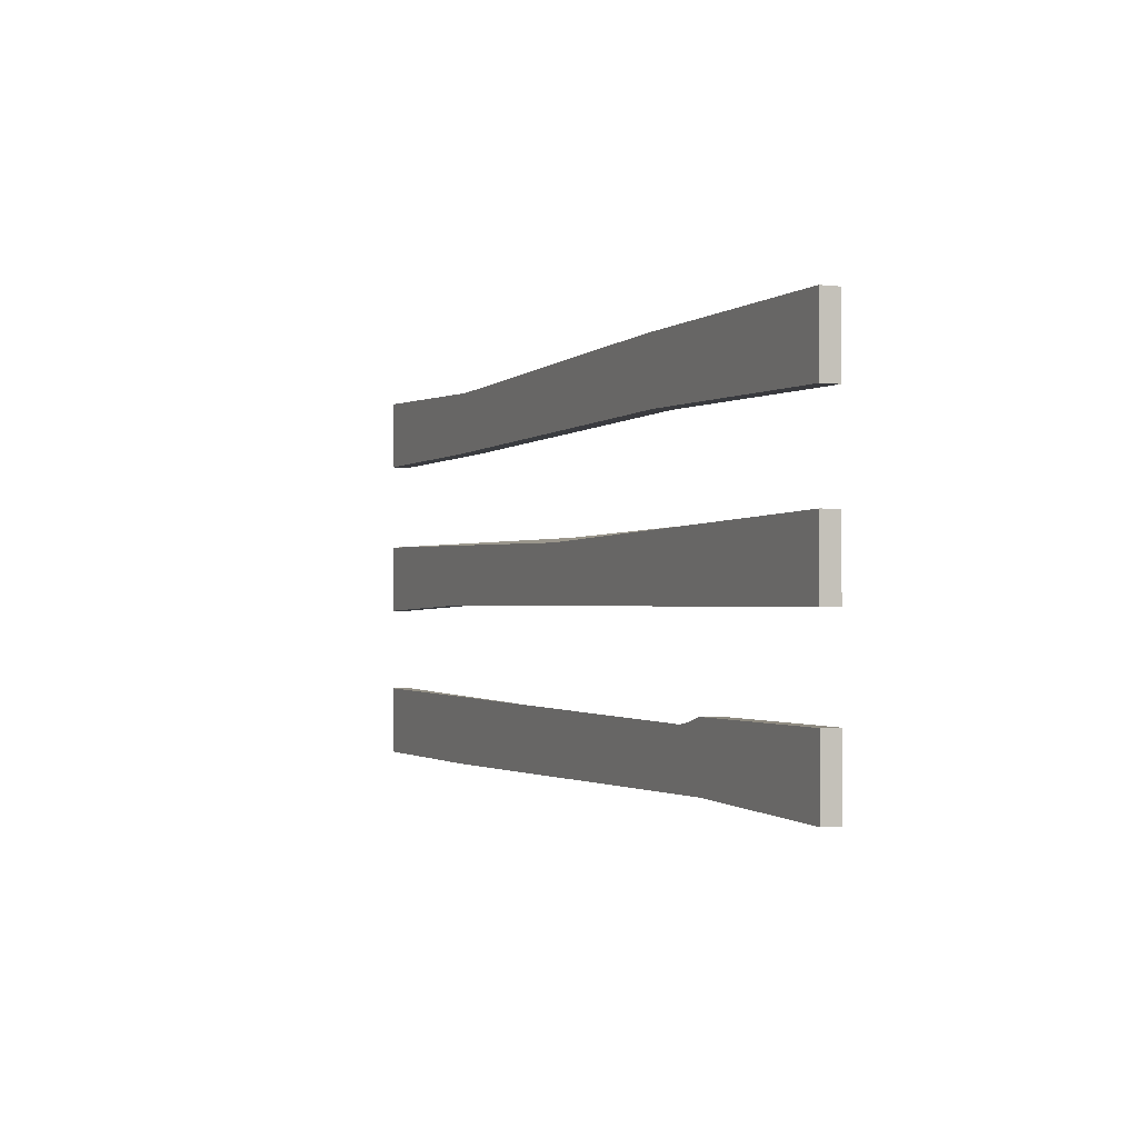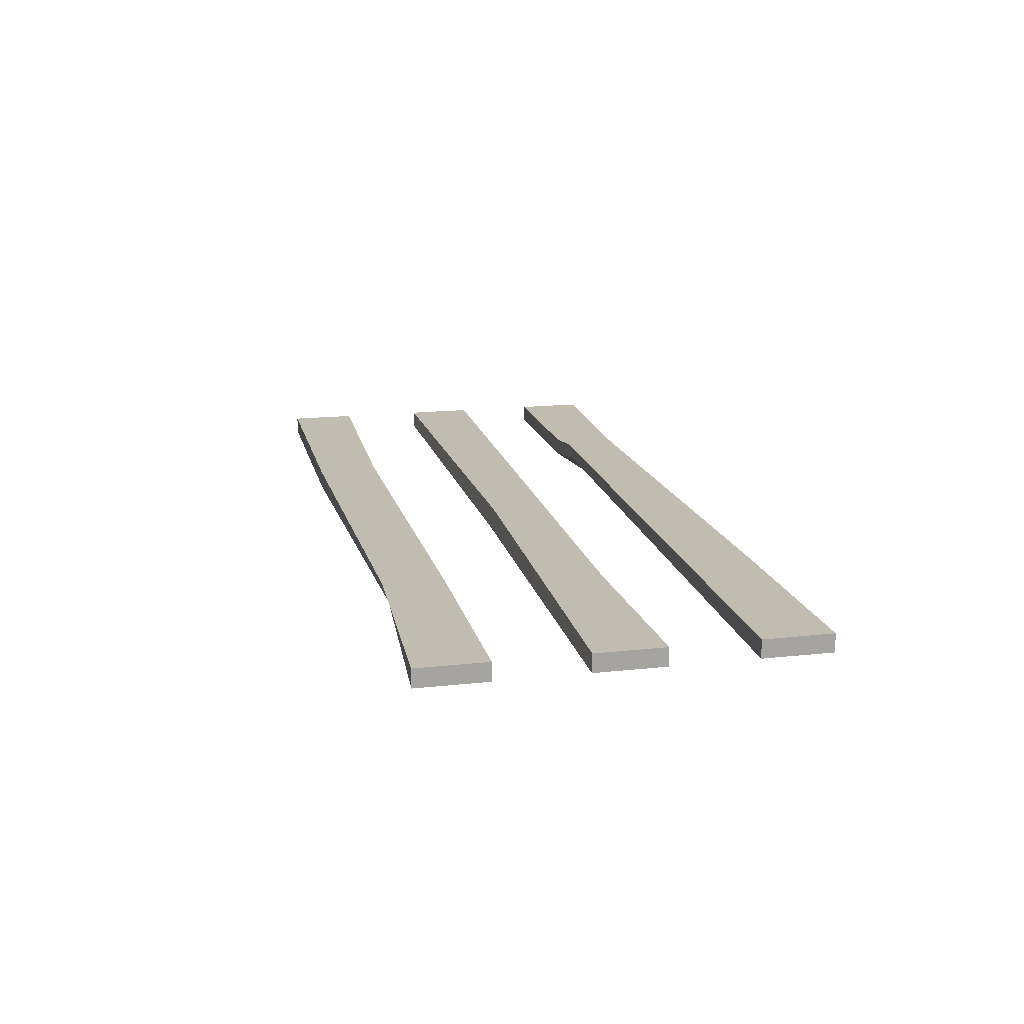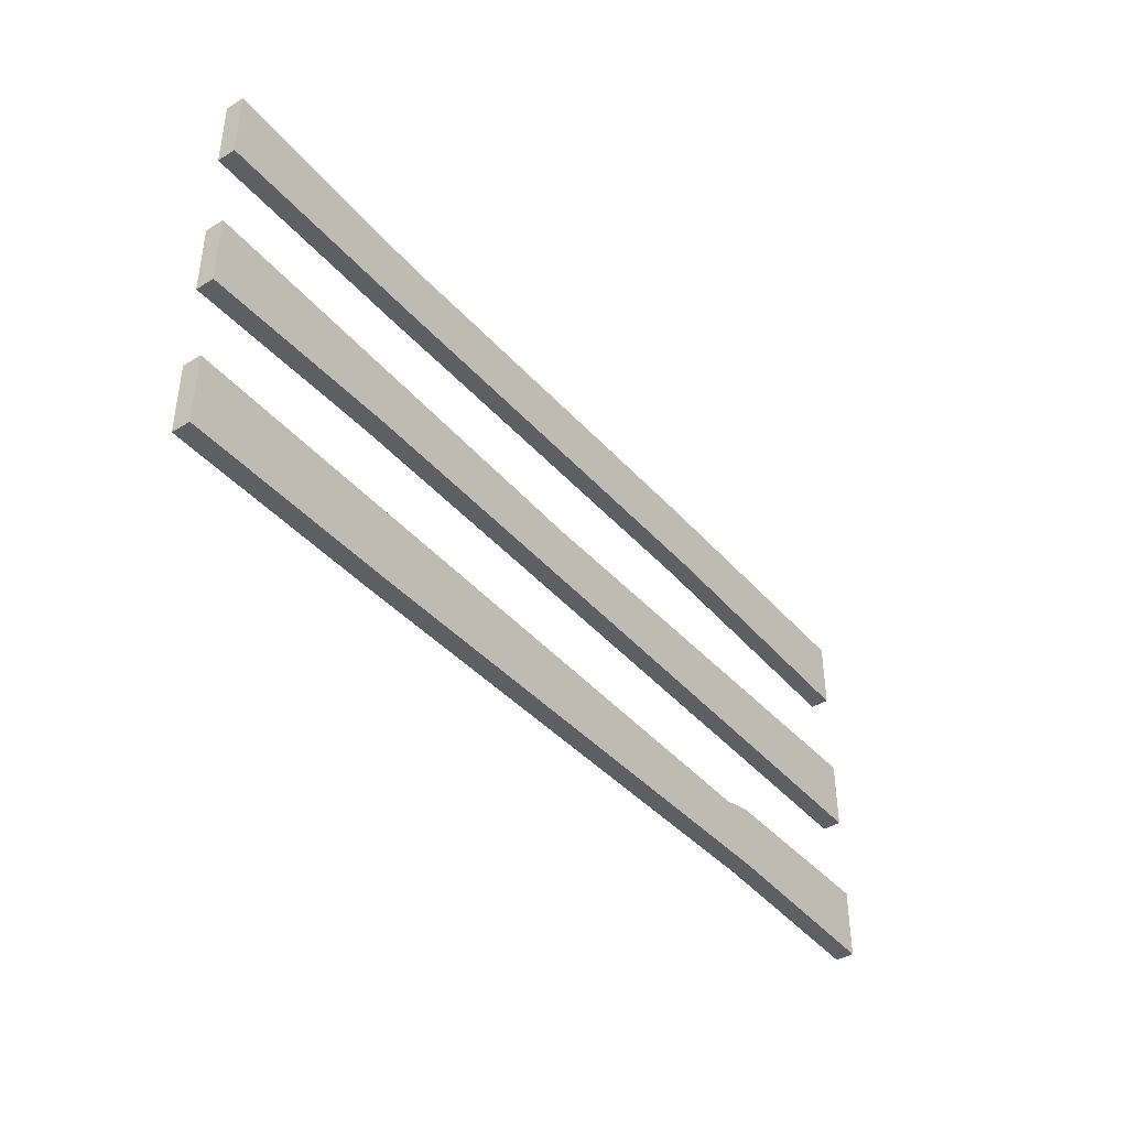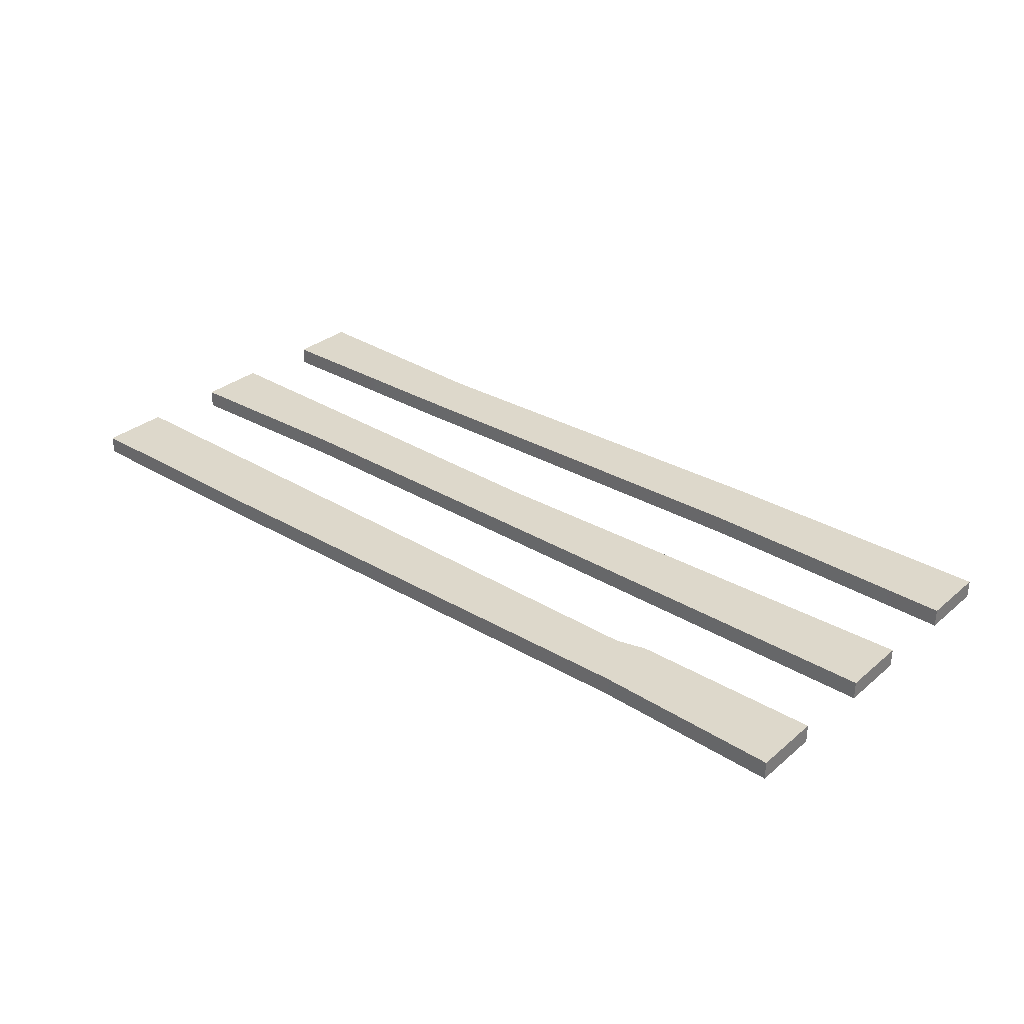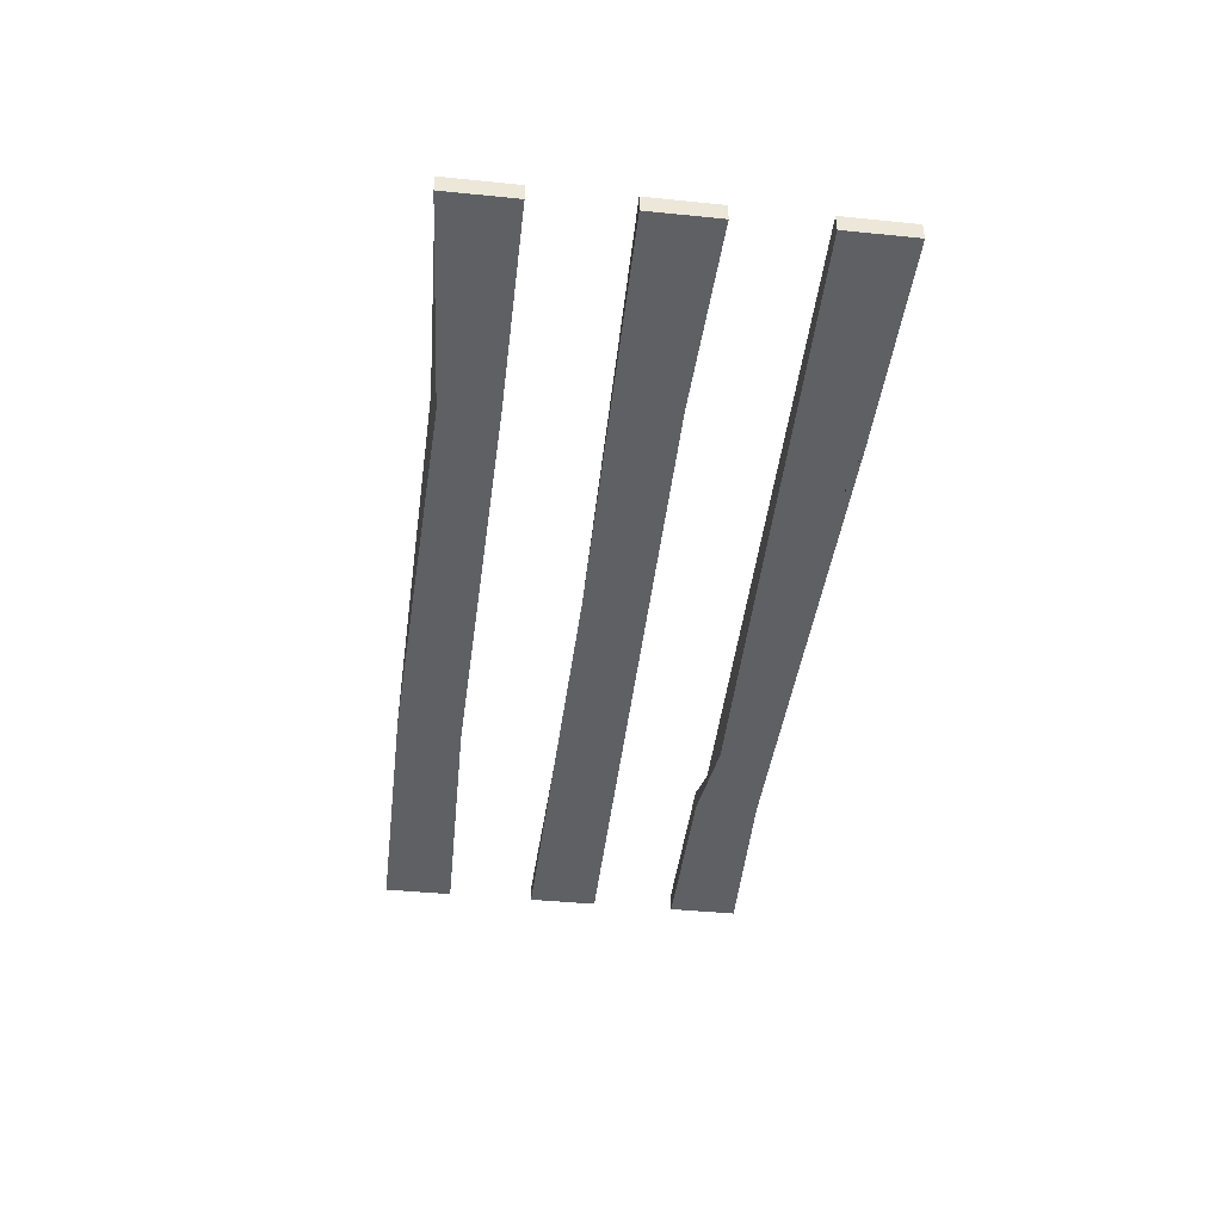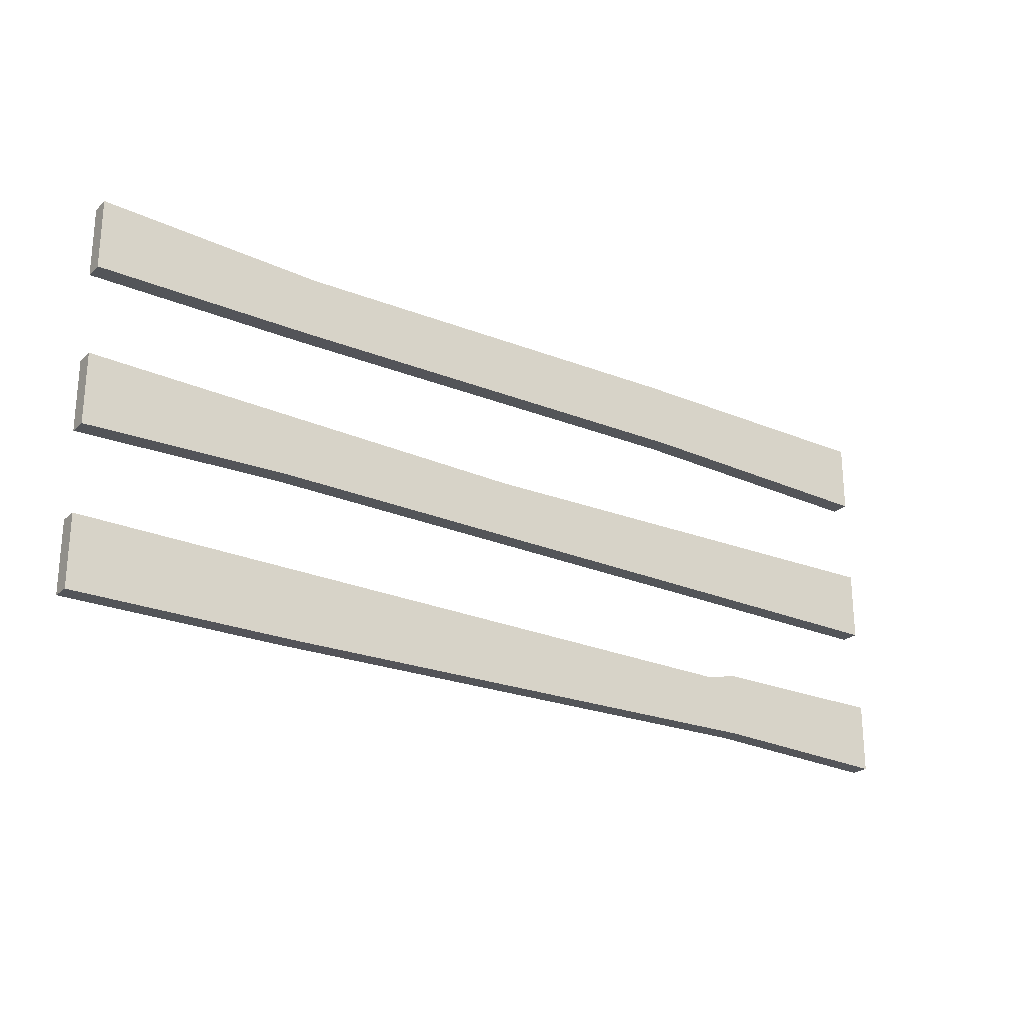
<metadata>
{"format":"obj","ext":"obj","renderer":"f3d","projection":"perspective","resolution":1024,"background":"white","views":[{"elev":-1.3,"azim":66.4,"up":"+Y"},{"elev":16.6,"azim":-102.7,"up":"+Z"},{"elev":-41.1,"azim":-53.2,"up":"+Y"},{"elev":31.5,"azim":40.4,"up":"+Z"},{"elev":-42.9,"azim":-96.8,"up":"+Z"},{"elev":-24.1,"azim":-34.8,"up":"+Y"}]}
</metadata>
<code>
v 0.03203 101 2.456
v 250 101 2.456
v 0.03203 119.8 2.456
v 250 119.8 2.456
v 0.03203 119.8 -2.456
v 250 119.8 -2.456
v 0.03203 101 -2.456
v 250 101 -2.456
v 173.7 119.8 2.456
v 173.7 119.8 -2.456
v 177.1 102.5 -2.456
v 177.1 102.5 2.456
v 60.1 117.4 2.456
v 60.1 115.8 -2.456
v 58.75 101 -2.456
v 58.75 101 2.456
v 0.03203 58.14 2.456
v 250 58.14 2.456
v 0.03203 76.98 2.456
v 250 76.98 2.456
v 0.03203 76.98 -2.456
v 250 76.98 -2.456
v 0.03203 58.14 -2.456
v 250 58.14 -2.456
v 120.9 74.57 2.456
v 120.9 75.85 -2.456
v 53.98 59.53 -2.456
v 53.98 59.53 2.456
v 0.03203 16.25 2.456
v 250 16.25 2.456
v 0.03203 35.09 2.456
v 250 35.09 2.456
v 0.03203 35.09 -2.456
v 250 35.09 -2.456
v 0.03203 16.25 -2.456
v 250 16.25 -2.456
v 199.5 35.09 2.456
v 199.5 35.09 -2.456
v 199.5 18.03 -2.456
v 199.5 18.03 2.456
v 191.6 33.04 2.456
v 191.6 31.71 -2.456
v 58.75 16.25 -2.456
v 58.75 16.25 2.456
f 1 16 13 3
f 3 13 14 5
f 5 14 15 7
f 7 15 16 1
f 2 8 6 4
f 7 1 3 5
f 9 4 6 10
f 11 10 6 8
f 12 11 8 2
f 9 12 2 4
f 13 9 10 14
f 15 14 10 11
f 16 15 11 12
f 13 16 12 9
f 17 28 25 19
f 19 25 26 21
f 21 26 27 23
f 23 27 28 17
f 18 24 22 20
f 23 17 19 21
f 25 20 22 26
f 27 26 22 24
f 28 27 24 18
f 25 28 18 20
f 29 44 41 31
f 31 41 42 33
f 33 42 43 35
f 35 43 44 29
f 30 36 34 32
f 35 29 31 33
f 37 32 34 38
f 39 38 34 36
f 40 39 36 30
f 37 40 30 32
f 41 37 38 42
f 43 42 38 39
f 44 43 39 40
f 41 44 40 37

</code>
